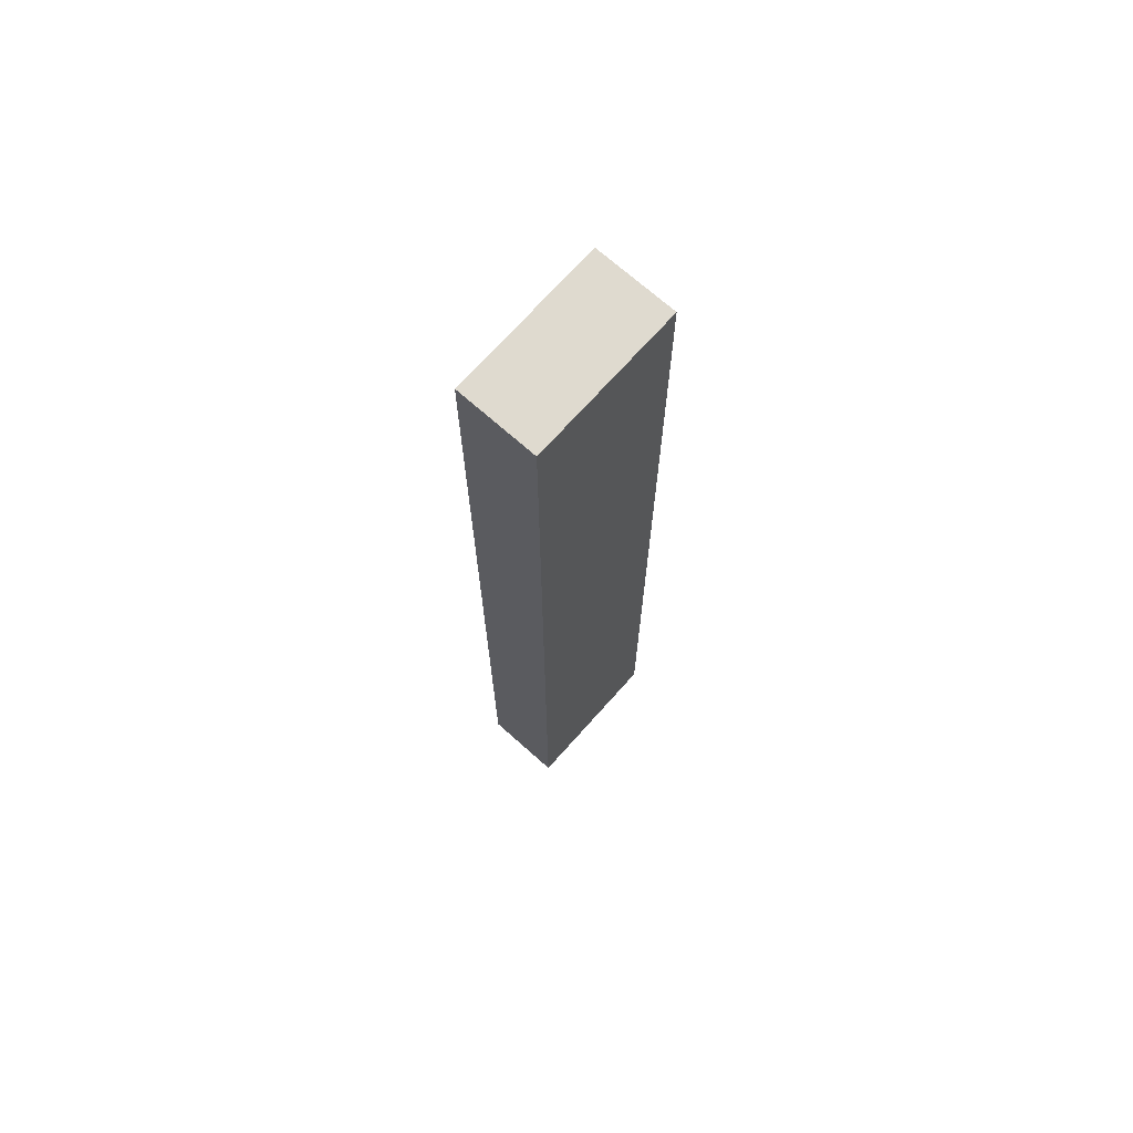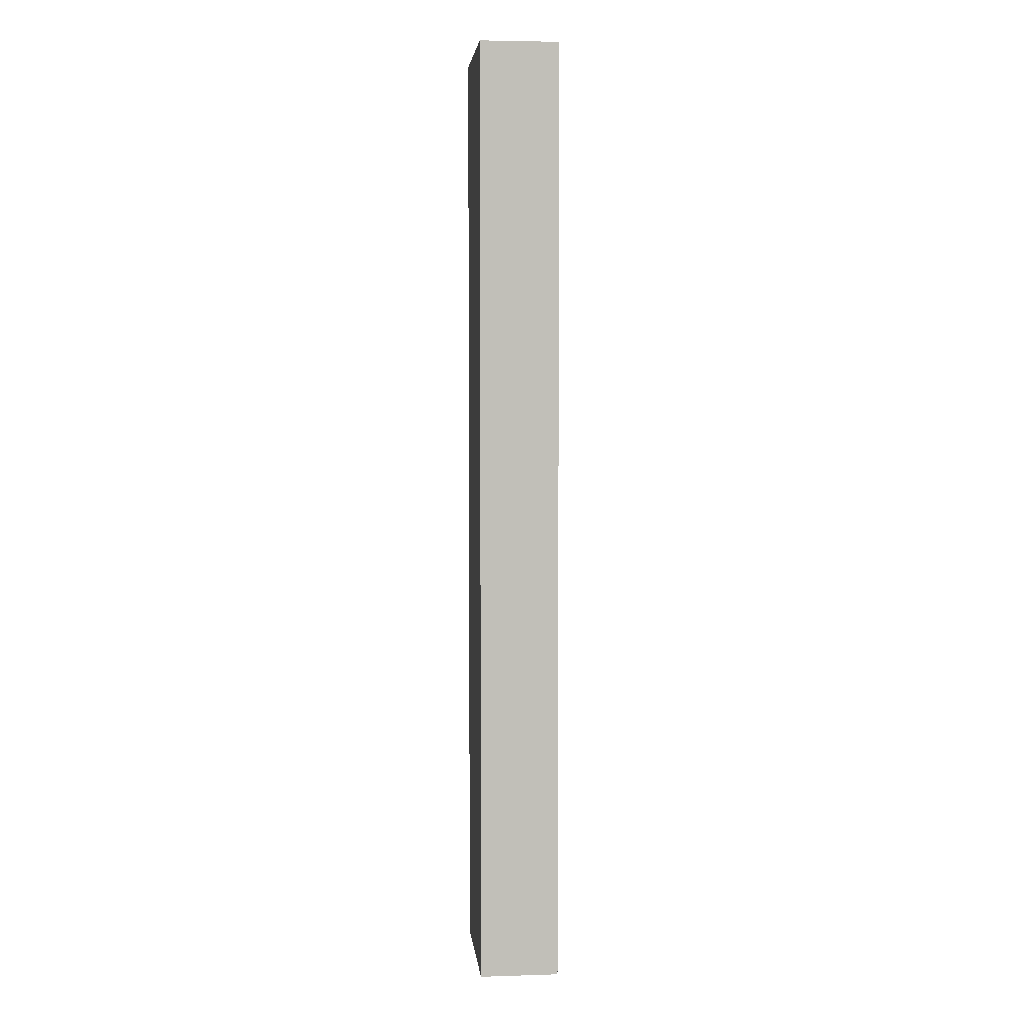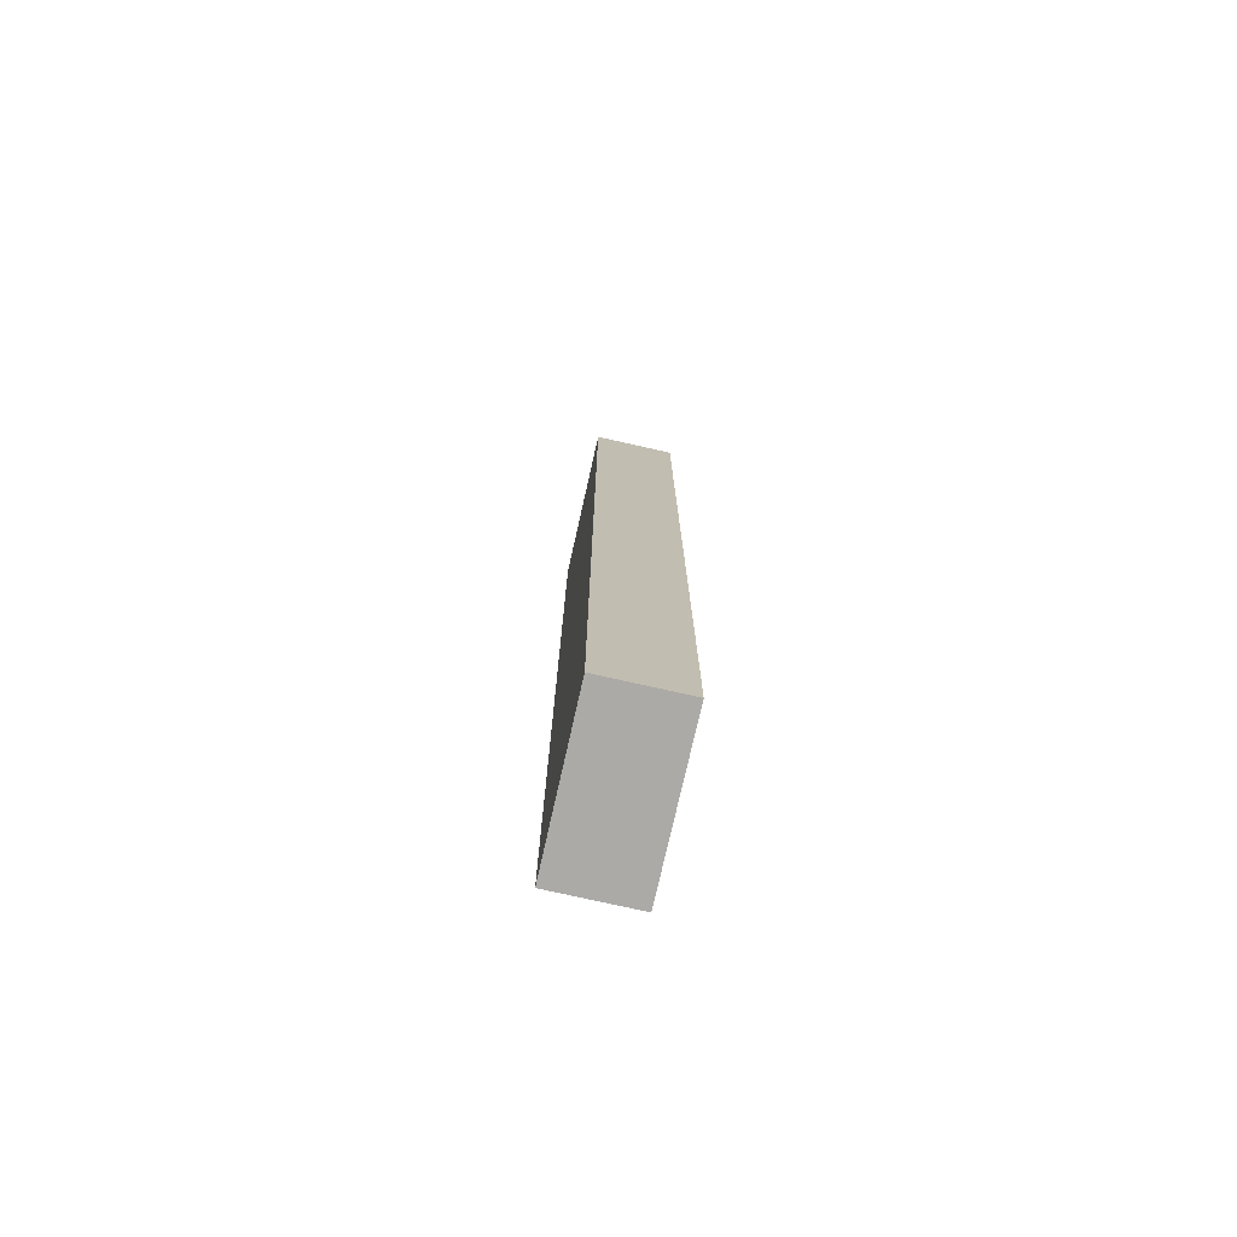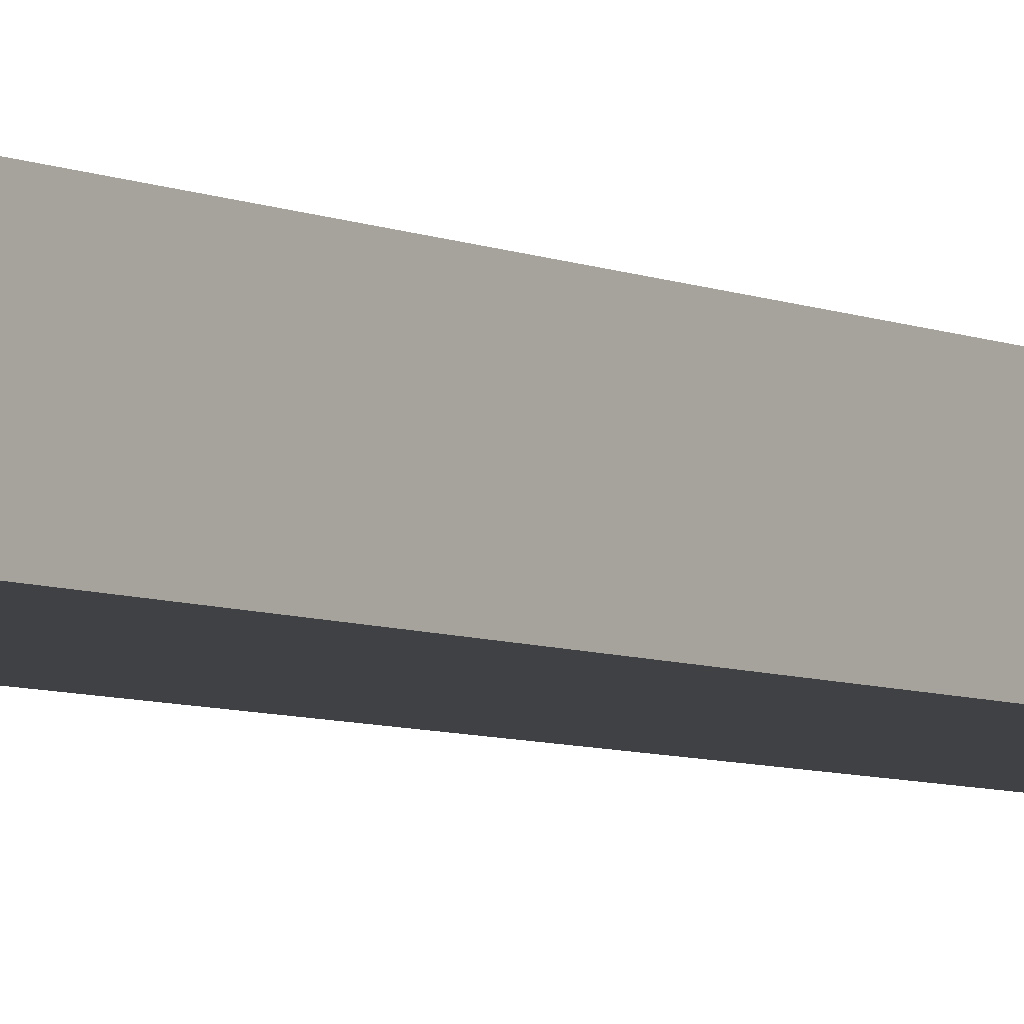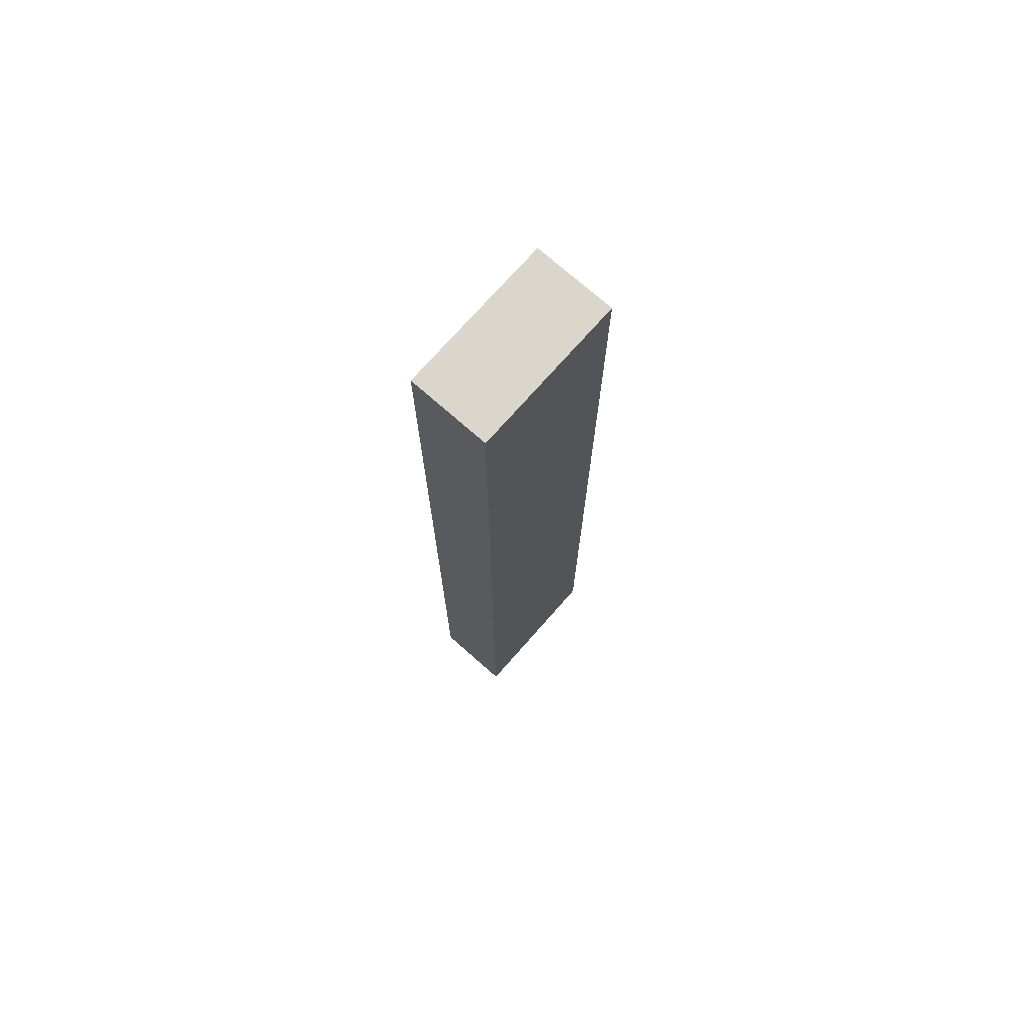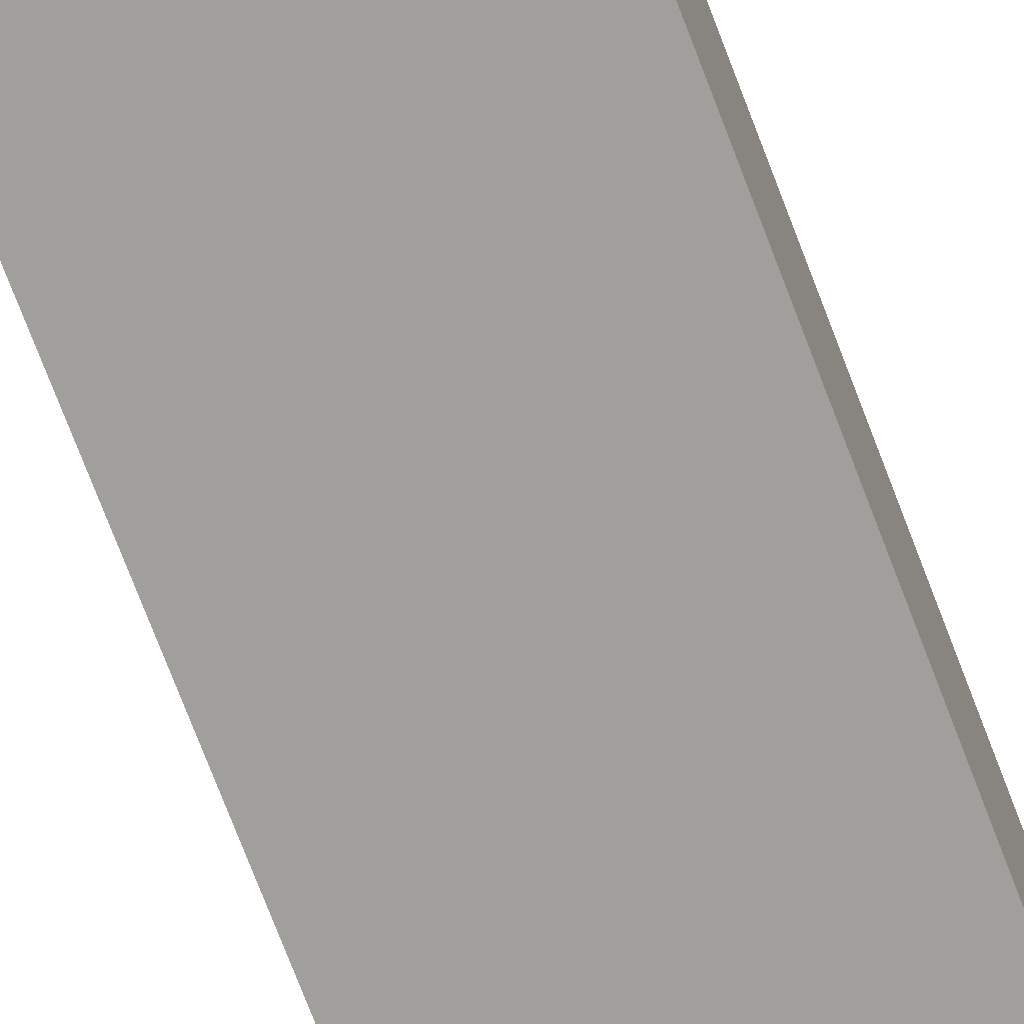
<metadata>
{"format":"obj","ext":"obj","renderer":"f3d","projection":"perspective","resolution":1024,"background":"white","views":[{"elev":70.7,"azim":131.7,"up":"+Z"},{"elev":4.3,"azim":-95.7,"up":"+Z"},{"elev":-75.9,"azim":77.3,"up":"+Z"},{"elev":-5.7,"azim":-145.1,"up":"+Y"},{"elev":73.6,"azim":-48.6,"up":"+Z"},{"elev":-71.2,"azim":-159.4,"up":"+Y"}]}
</metadata>
<code>
o Cube
v -1 -0.5199 6.212
v -1 0.5199 6.212
v -1 -0.5199 -6.212
v -1 0.5199 -6.212
v 1 -0.5199 6.212
v 1 0.5199 6.212
v 1 -0.5199 -6.212
v 1 0.5199 -6.212
f 1 2 4 3
f 3 4 8 7
f 7 8 6 5
f 5 6 2 1
f 3 7 5 1
f 8 4 2 6

</code>
